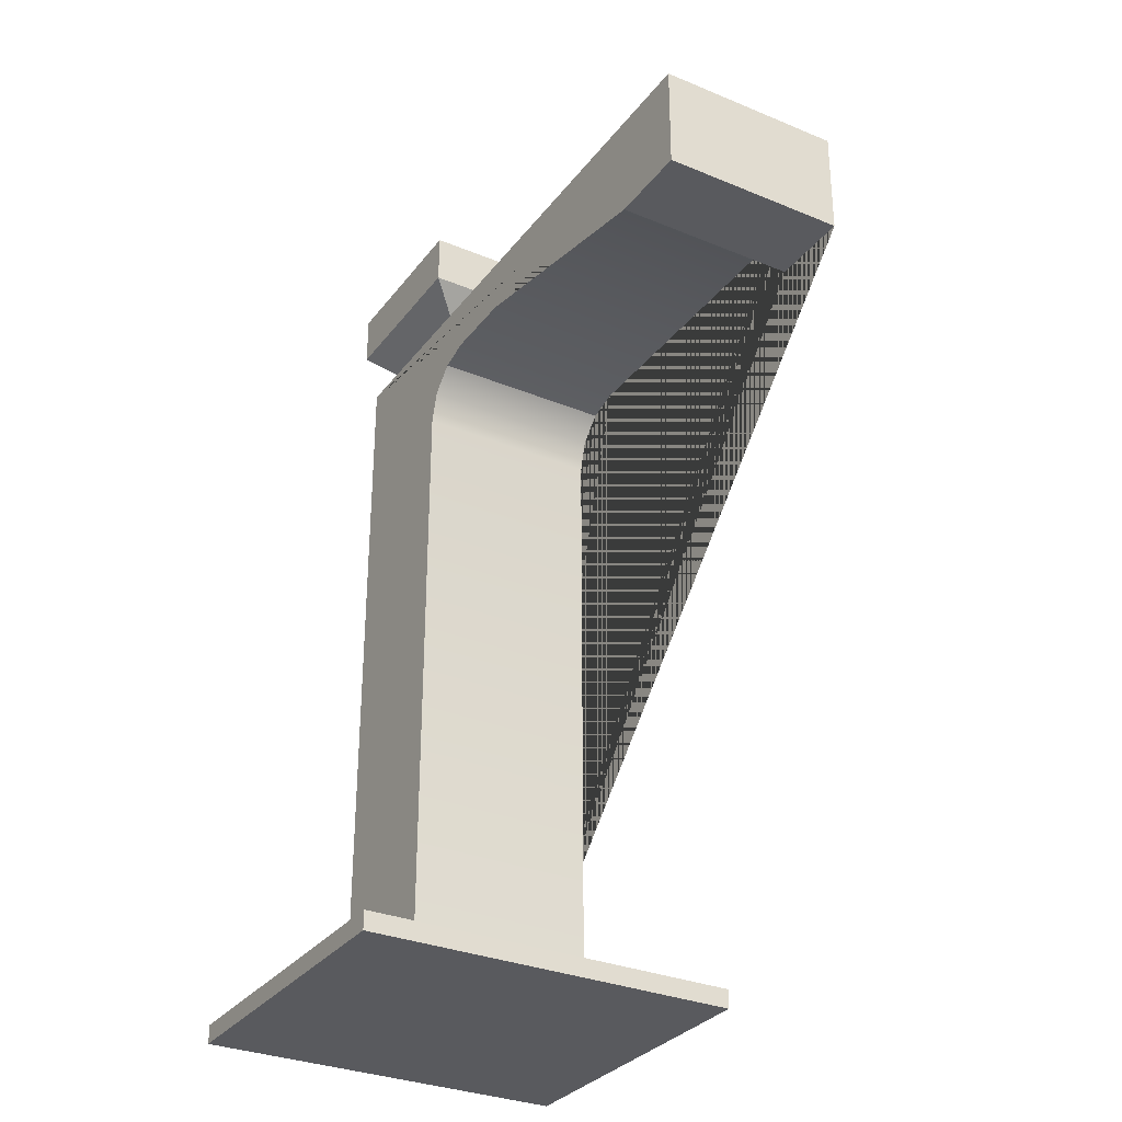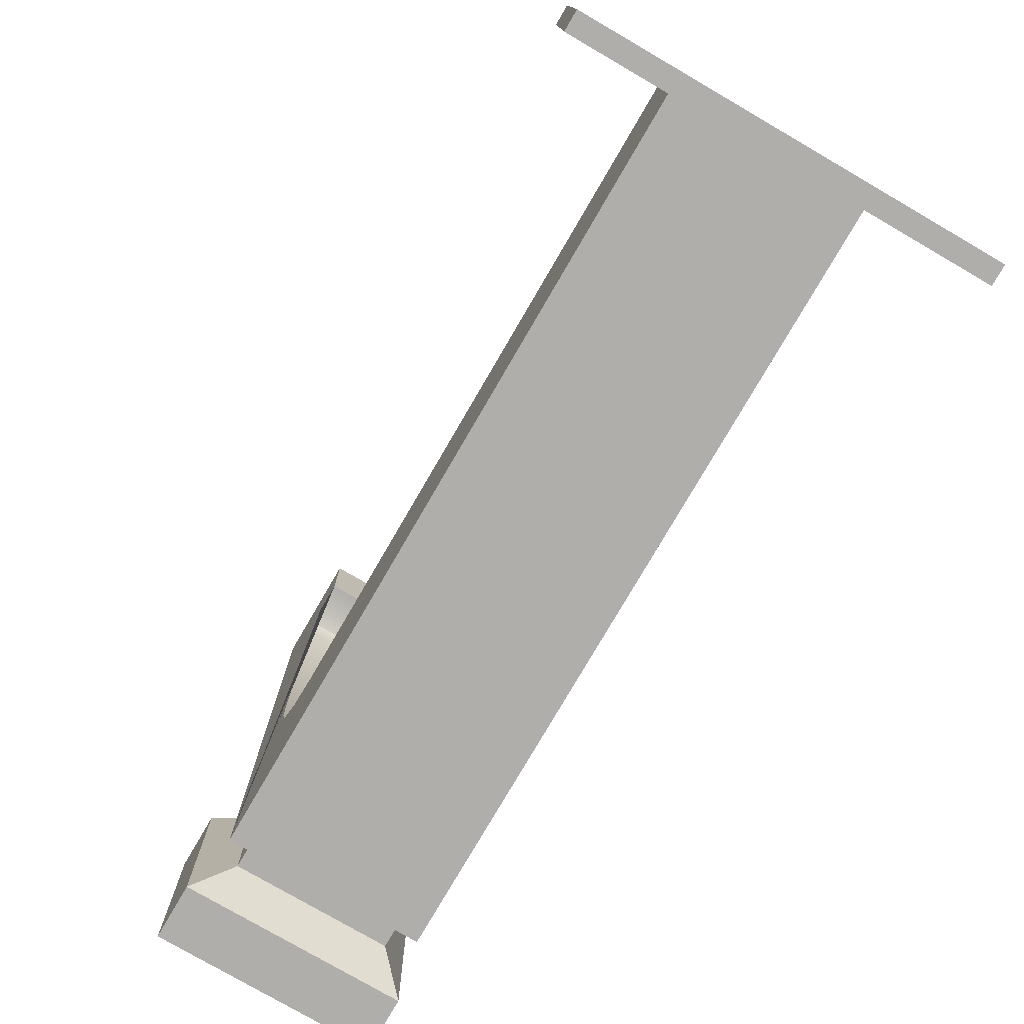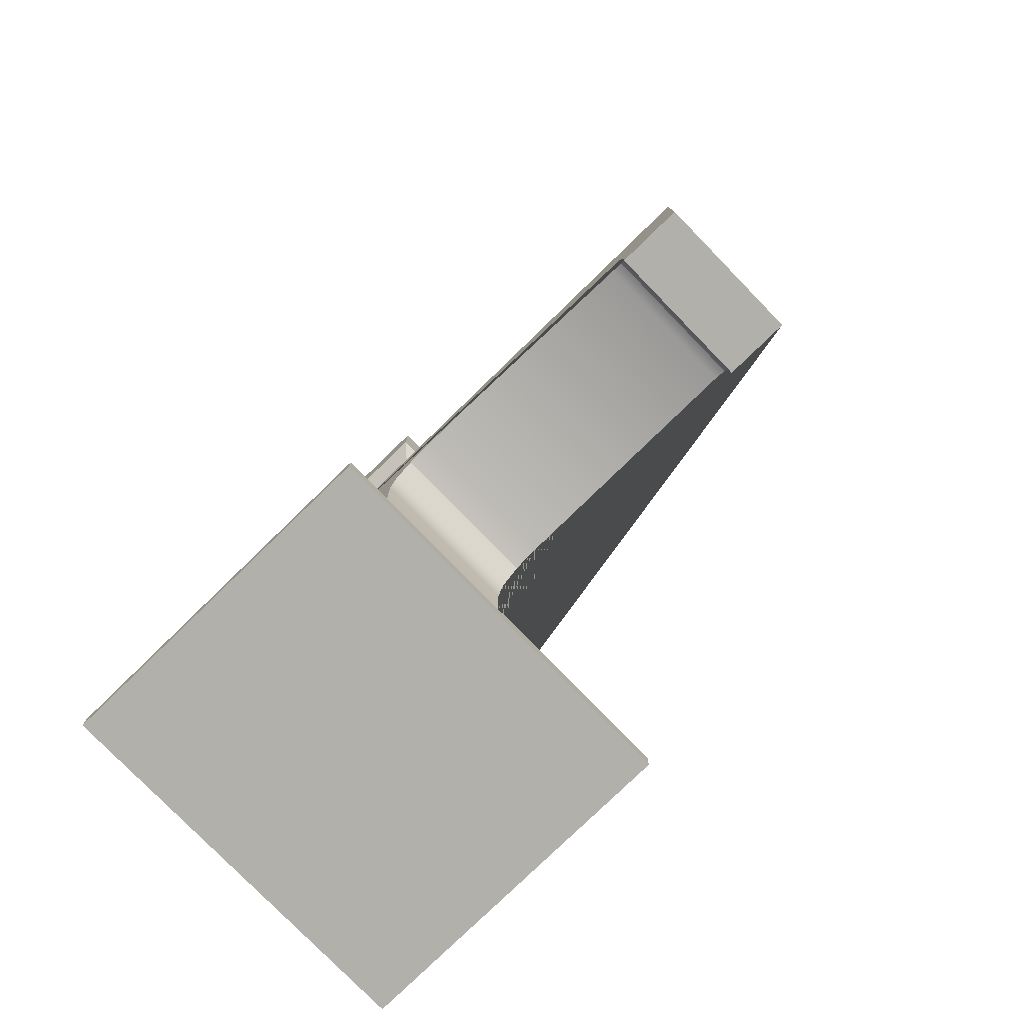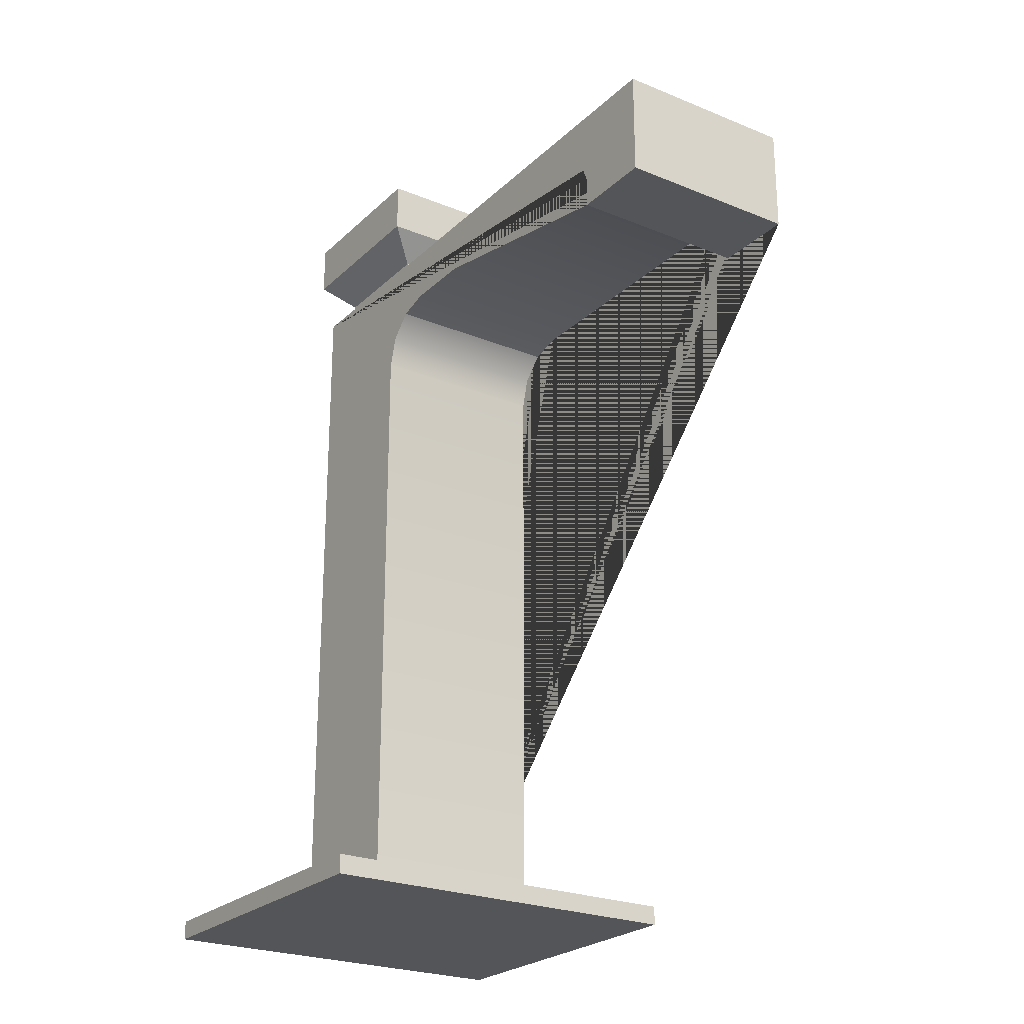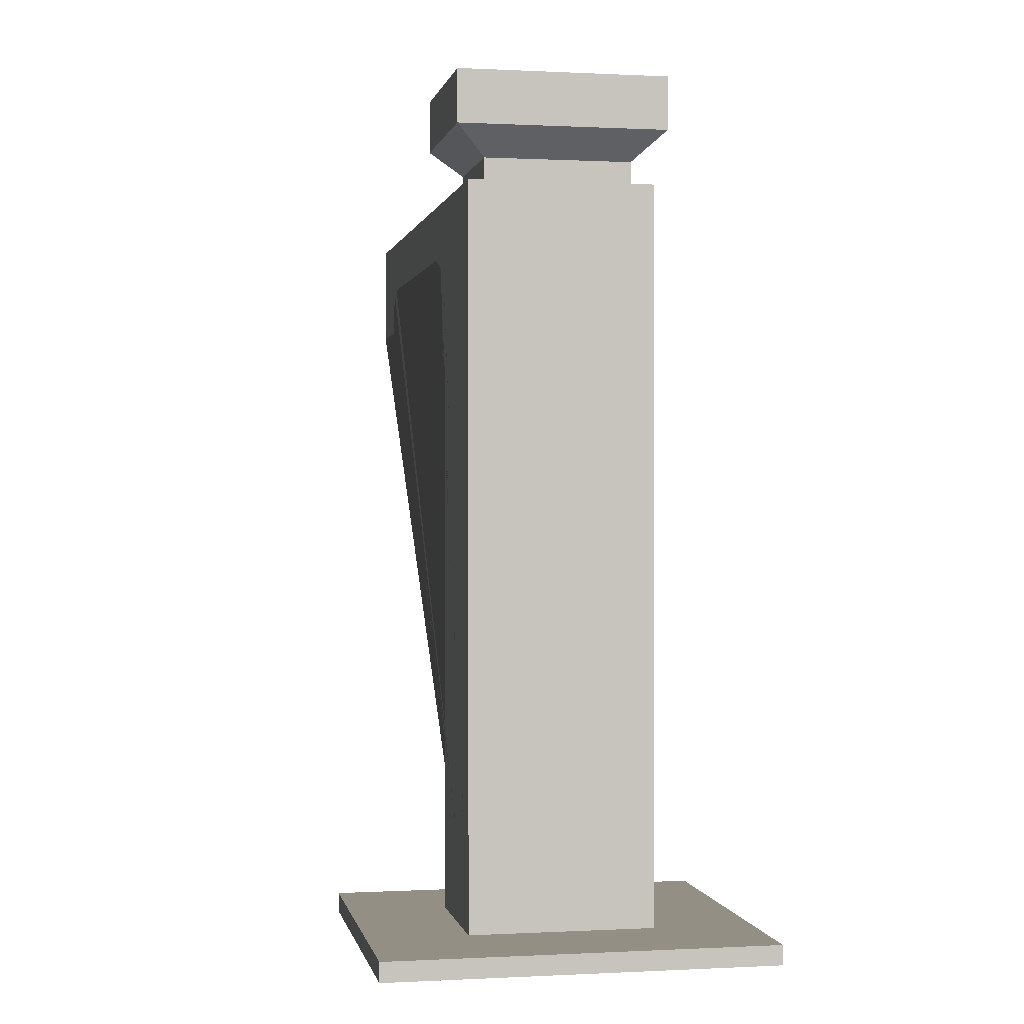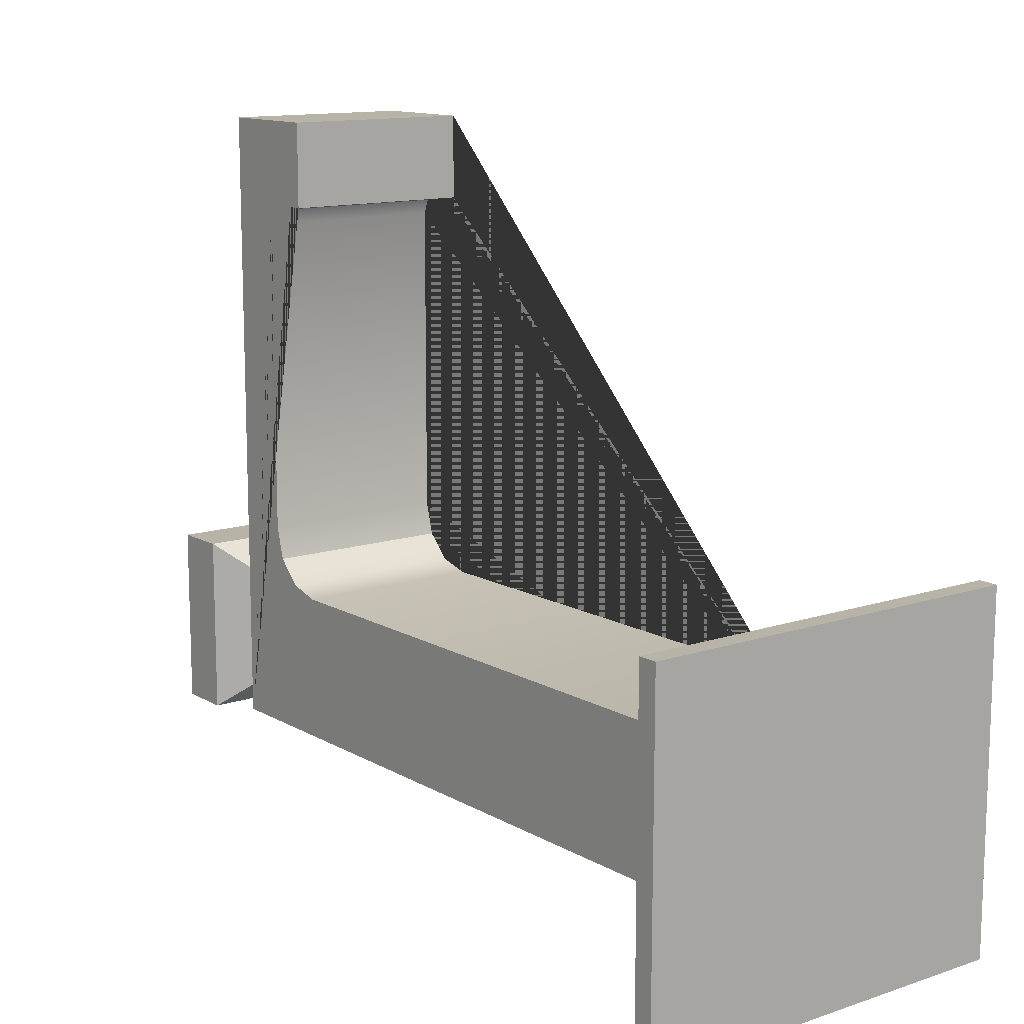
<metadata>
{"format":"obj","ext":"obj","renderer":"f3d","projection":"perspective","resolution":1024,"background":"white","views":[{"elev":-31.2,"azim":-30.6,"up":"+Y"},{"elev":-77.7,"azim":-30.2,"up":"+Z"},{"elev":-78.5,"azim":-45.8,"up":"+Y"},{"elev":-24.4,"azim":-34.0,"up":"+Y"},{"elev":0.2,"azim":169.0,"up":"+Y"},{"elev":12.7,"azim":-37.6,"up":"+Z"}]}
</metadata>
<code>
o fauset.014
v -0.1046 -0.563 -0.2177
v -0.1046 -0.563 -0.05667
v -0.08319 0.2634 -0.1963
v -0.08319 0.2634 -0.05633
v -0.1046 0.1433 0.3803
v -0.1046 0.1433 0.4723
v 0.1046 -0.563 -0.2177
v 0.1046 -0.563 -0.05667
v 0.08319 0.2634 -0.1963
v 0.08319 0.2634 -0.05633
v 0.1046 0.1433 0.4723
v 0.1046 0.1433 0.3803
v -0.1046 0.1299 -0.05667
v -0.1046 0.2002 0.01362
v -0.1046 0.1651 -0.04725
v -0.1046 0.1908 -0.02152
v 0.1046 0.2002 0.01362
v 0.1046 0.1299 -0.05667
v 0.1046 0.1908 -0.02152
v 0.1046 0.1651 -0.04725
v -0.1046 0.2002 0.3586
v -0.1046 0.1785 0.3803
v -0.1046 0.1938 0.3739
v 0.1046 0.1785 0.3803
v 0.1046 0.2002 0.3586
v 0.1046 0.1938 0.3739
v -0.1046 0.2634 -0.2177
v -0.1046 0.2634 0.4723
v 0.1046 0.2634 -0.2177
v 0.1046 0.2634 0.4723
v -0.08319 0.291 -0.1963
v -0.08319 0.291 -0.05633
v 0.08319 0.291 -0.1963
v 0.08319 0.291 -0.05633
v -0.1181 0.3231 -0.2257
v -0.1181 0.3231 -0.02697
v 0.1181 0.3231 -0.2257
v 0.1181 0.3231 -0.02697
v -0.1181 0.3823 -0.2257
v -0.1181 0.3823 -0.02697
v 0.1181 0.3823 -0.2257
v 0.1181 0.3823 -0.02697
v -0.1046 -0.5848 -0.2177
v -0.1046 -0.5848 -0.05667
v 0.1046 -0.5848 -0.2177
v 0.1046 -0.5848 -0.05667
v -0.2171 -0.563 -0.3302
v -0.2171 -0.563 0.05584
v 0.2171 -0.563 -0.3302
v 0.2171 -0.563 0.05584
v -0.2171 -0.5848 -0.3302
v -0.2171 -0.5848 0.05584
v 0.2171 -0.5848 -0.3302
v 0.2171 -0.5848 0.05584
f 7 29 30 11 12 24 26 25 17 19 20 18 8
f 1 27 29 7
f 28 6 11 30
f 9 3 31 33
f 21 14 17 25
f 5 22 24 12
f 44 46 54 52
f 6 5 12 11
f 17 14 16 19
f 19 16 15 20
f 20 15 13 18
f 13 2 8 18
f 21 25 26 23
f 23 26 24 22
f 27 1 2 13 15 16 14 21 23 22 5 6 28
f 4 3 27 28
f 9 10 30 29
f 10 4 28 30
f 3 9 29 27
f 32 34 38 36
f 10 9 33 34
f 4 10 34 32
f 3 4 32 31
f 35 36 40 39
f 31 32 36 35
f 33 31 35 37
f 34 33 37 38
f 39 40 42 41
f 37 35 39 41
f 38 37 41 42
f 36 38 42 40
f 44 43 45 46
f 8 2 48 50
f 7 8 50 49
f 43 44 52 51
f 49 50 54 53
f 50 48 52 54
f 48 47 51 52
f 47 49 53 51
f 46 45 53 54
f 2 1 47 48
f 1 7 49 47
f 45 43 51 53

</code>
